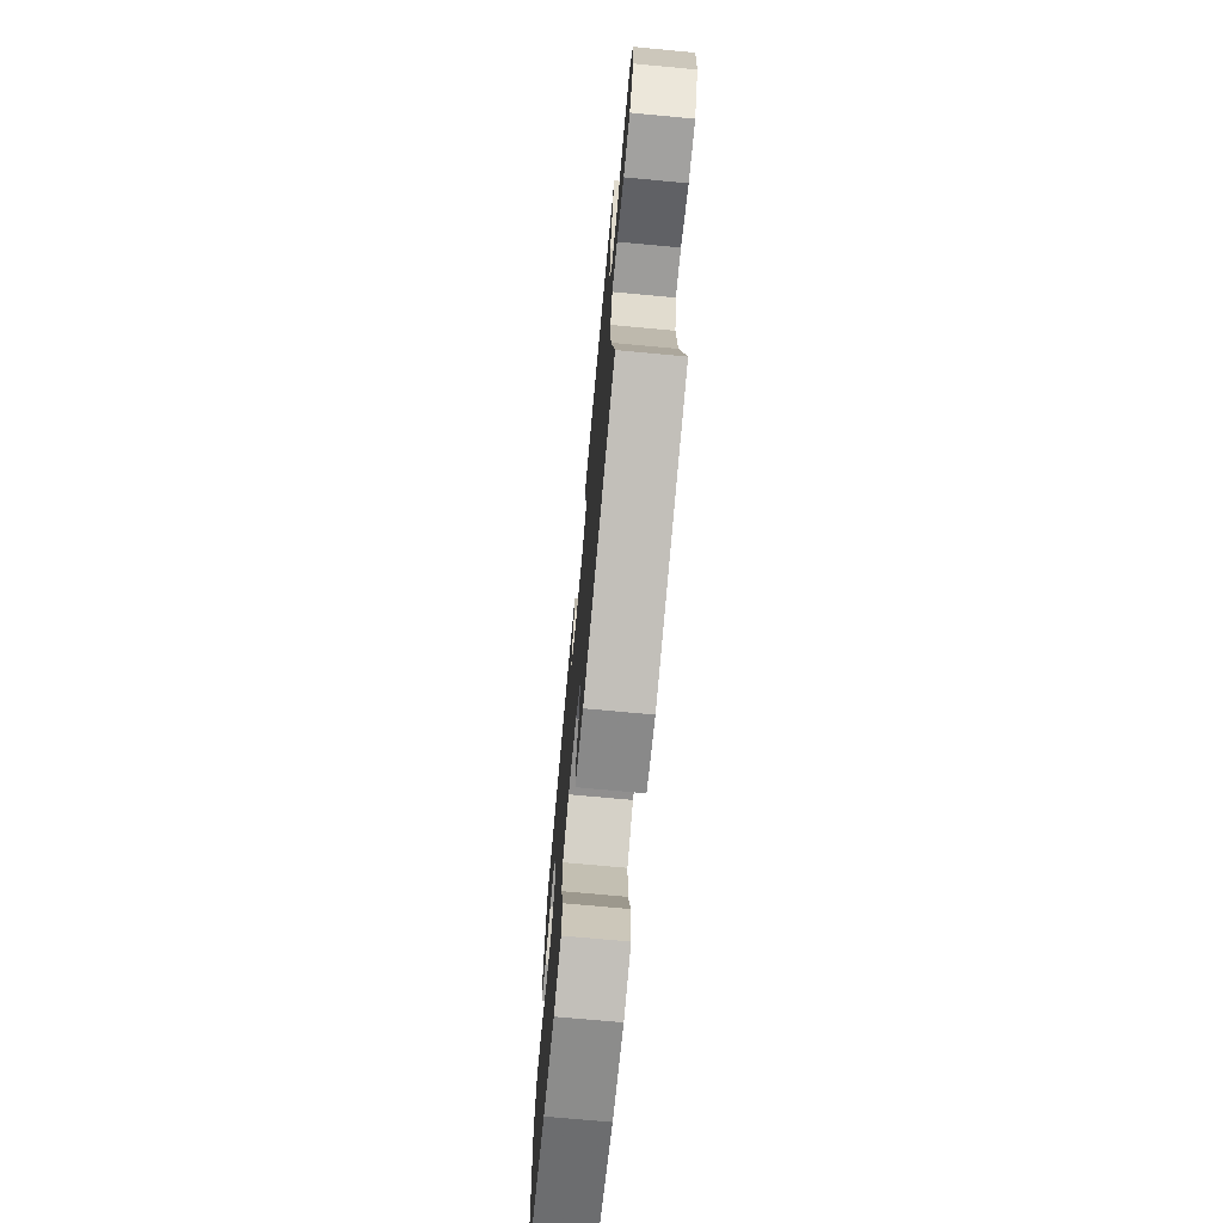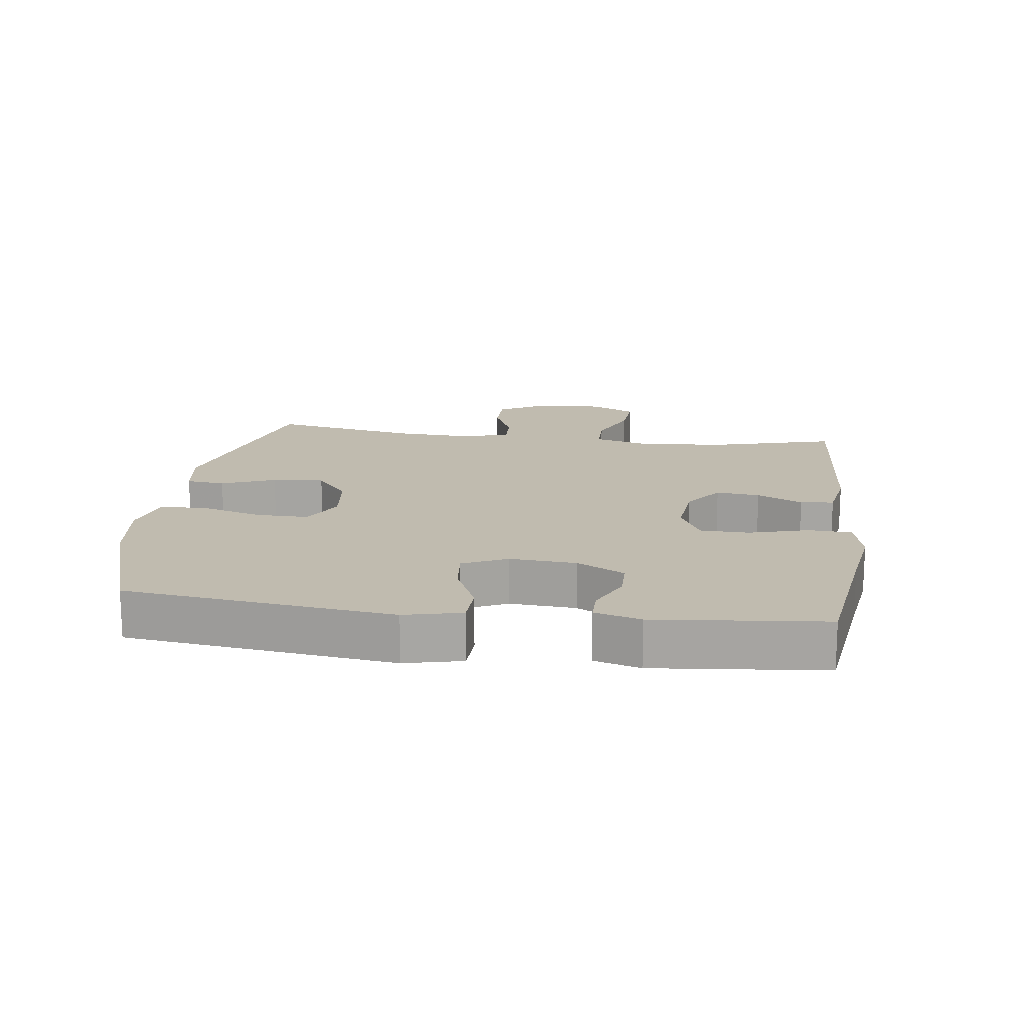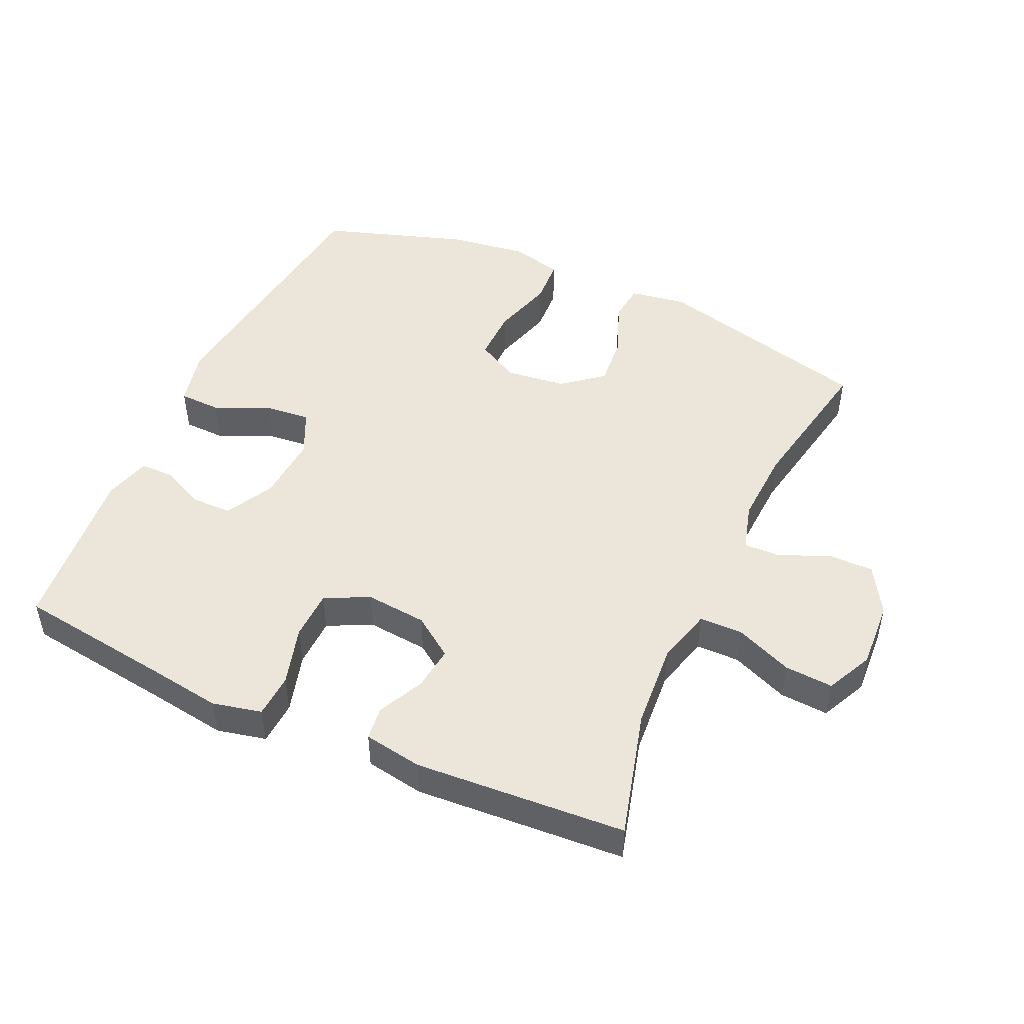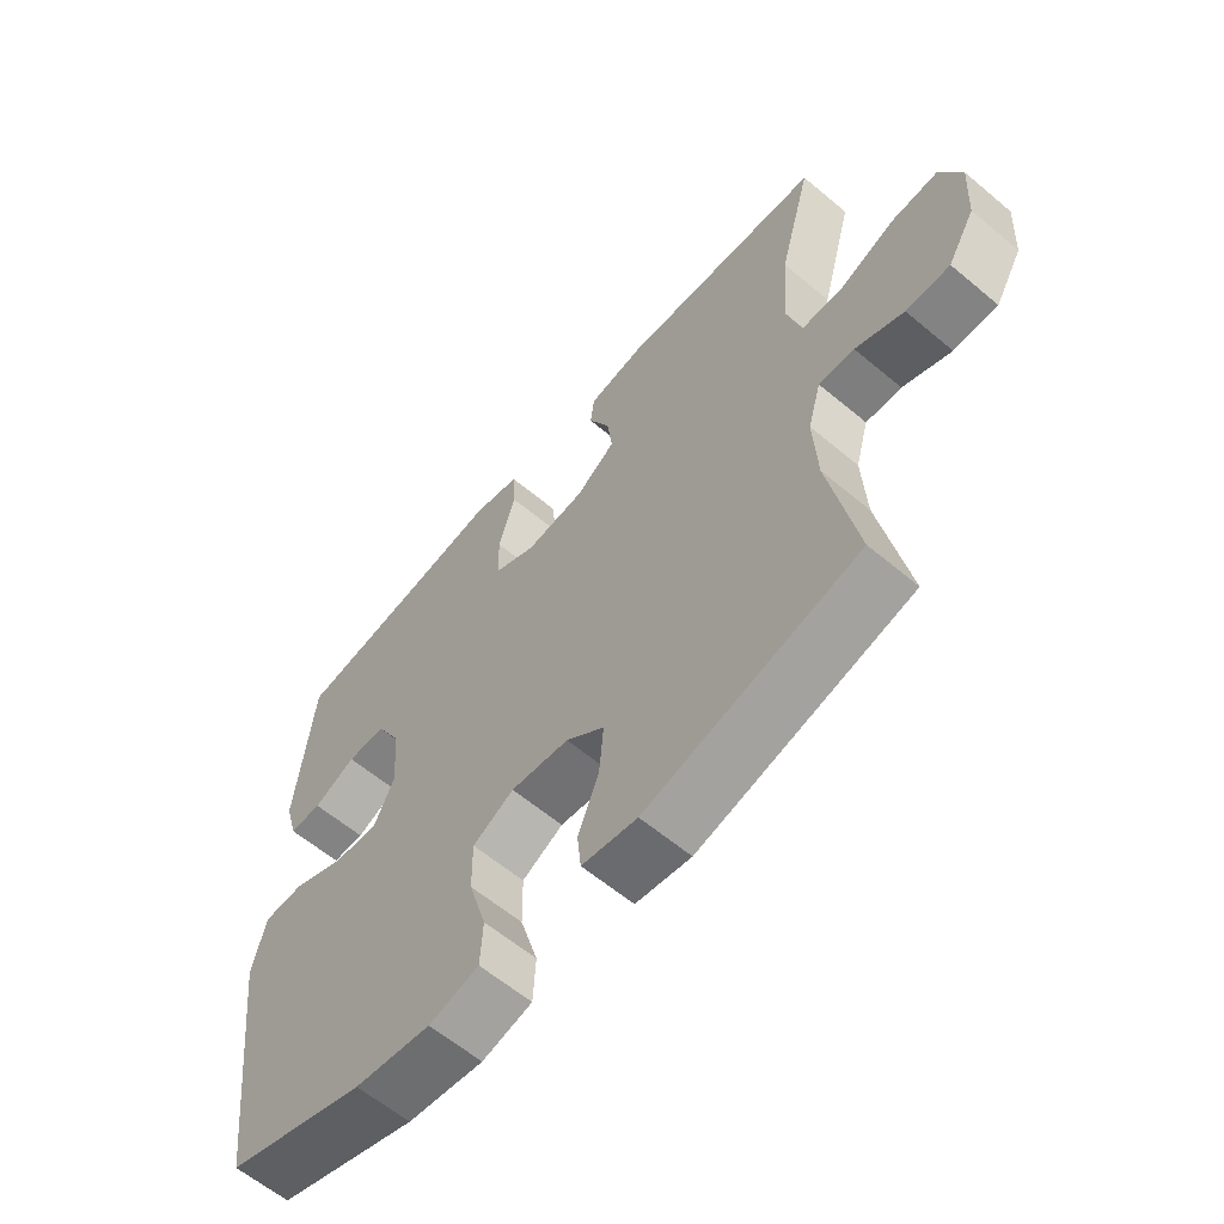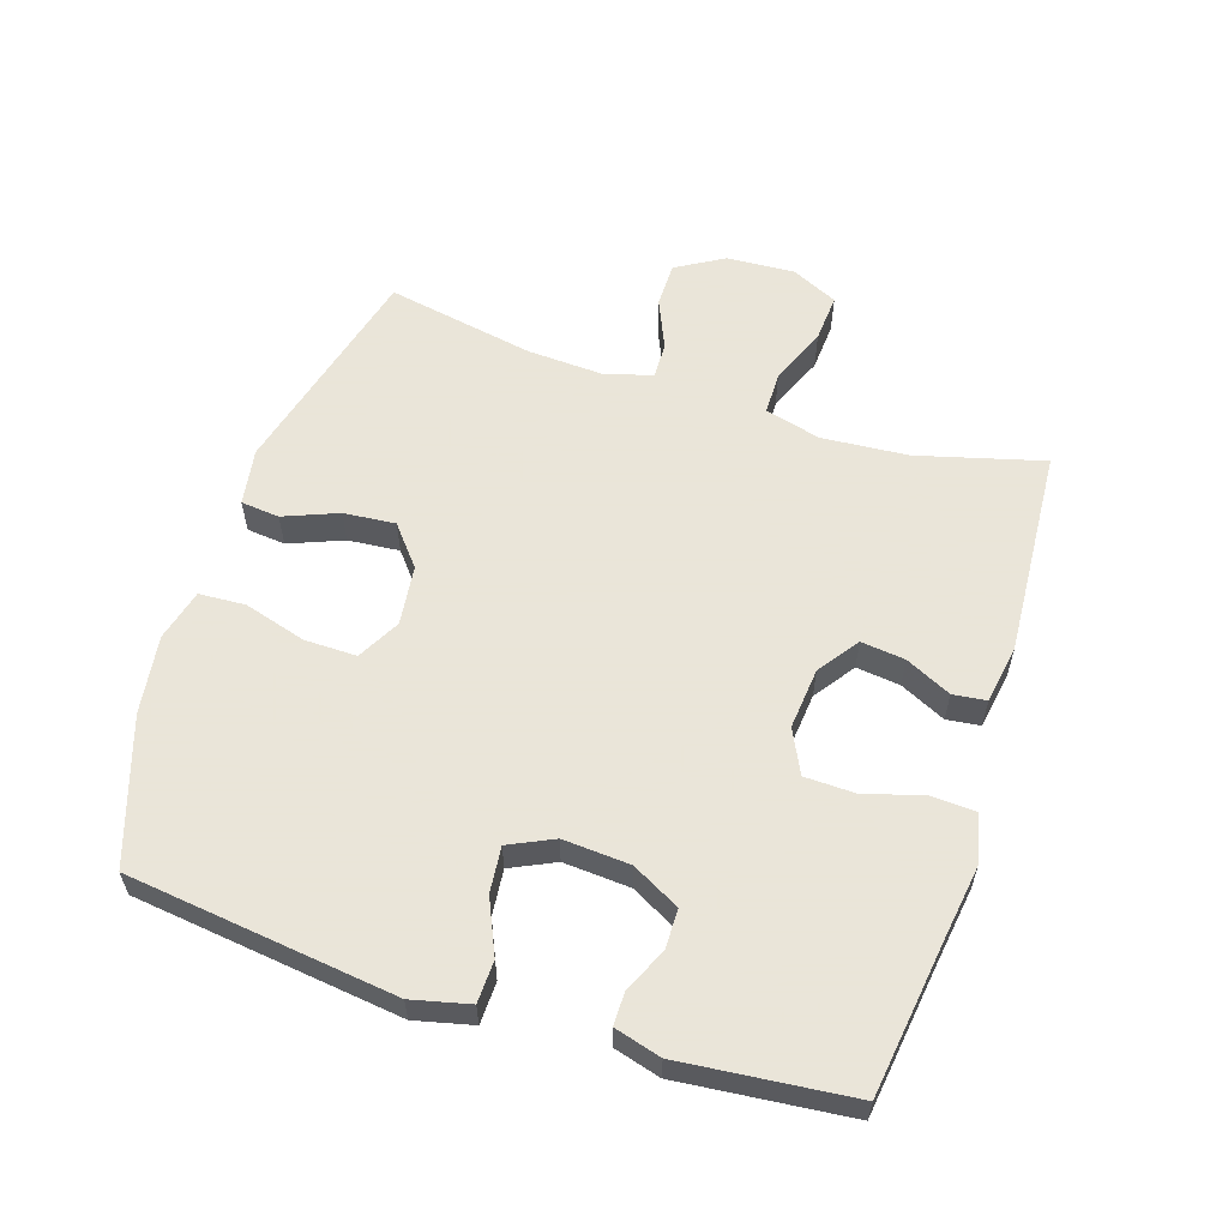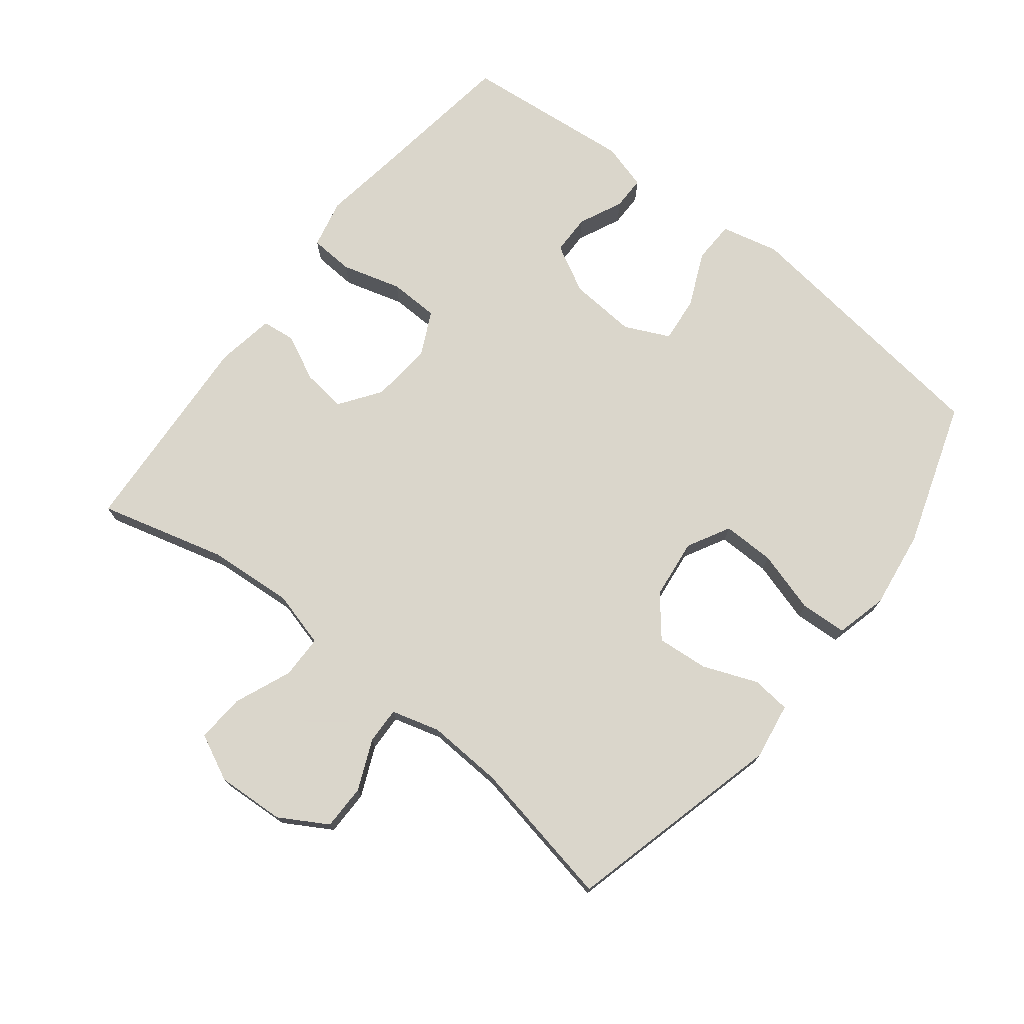
<metadata>
{"format":"obj","ext":"obj","renderer":"f3d","projection":"perspective","resolution":1024,"background":"white","views":[{"elev":-72.2,"azim":84.7,"up":"+Z"},{"elev":16.2,"azim":-82.4,"up":"+Y"},{"elev":48.1,"azim":24.5,"up":"+Y"},{"elev":-61.1,"azim":49.5,"up":"+Z"},{"elev":58.6,"azim":-72.1,"up":"+Y"},{"elev":74.1,"azim":128.2,"up":"+Y"}]}
</metadata>
<code>
v -0.5 0.07 0.5
v -0.267 0.07 0.532
v -0.152 0.07 0.549
v -0.077 0.07 0.532
v -0.073 0.07 0.465
v -0.099 0.07 0.374
v -0.097 0.07 0.298
v -0.03 0.07 0.265
v 0.064 0.07 0.274
v 0.126 0.07 0.318
v 0.118 0.07 0.385
v 0.084 0.07 0.455
v 0.09 0.07 0.506
v 0.179 0.07 0.521
v 0.5 0.07 0.5
v 0.448 0.07 0.307
v 0.438 0.07 0.175
v 0.461 0.07 0.09
v 0.527 0.07 0.089
v 0.614 0.07 0.125
v 0.688 0.07 0.13
v 0.722 0.07 0.059
v 0.716 0.07 -0.045
v 0.673 0.07 -0.118
v 0.604 0.07 -0.118
v 0.528 0.07 -0.085
v 0.472 0.07 -0.083
v 0.451 0.07 -0.157
v 0.457 0.07 -0.273
v 0.5 0.07 -0.5
v 0.166 0.07 -0.585
v 0.079 0.07 -0.571
v 0.073 0.07 -0.512
v 0.106 0.07 -0.429
v 0.113 0.07 -0.35
v 0.052 0.07 -0.3
v -0.04 0.07 -0.289
v -0.105 0.07 -0.324
v -0.104 0.07 -0.404
v -0.076 0.07 -0.499
v -0.08 0.07 -0.57
v -0.159 0.07 -0.59
v -0.279 0.07 -0.573
v -0.5 0.07 -0.5
v -0.551 0.07 -0.09
v -0.53 0.07 -0.002
v -0.466 0.07 0
v -0.383 0.07 -0.037
v -0.313 0.07 -0.044
v -0.281 0.07 0.024
v -0.288 0.07 0.126
v -0.327 0.07 0.199
v -0.388 0.07 0.2
v -0.455 0.07 0.169
v -0.506 0.07 0.169
v -0.526 0.07 0.24
v -0.5 0 0.5
v -0.267 0 0.532
v -0.152 0 0.549
v -0.077 0 0.532
v -0.073 0 0.465
v -0.099 0 0.374
v -0.097 0 0.298
v -0.03 0 0.265
v 0.064 0 0.274
v 0.126 0 0.318
v 0.118 0 0.385
v 0.084 0 0.455
v 0.09 0 0.506
v 0.179 0 0.521
v 0.5 0 0.5
v 0.448 0 0.307
v 0.438 0 0.175
v 0.461 0 0.09
v 0.527 0 0.089
v 0.614 0 0.125
v 0.688 0 0.13
v 0.722 0 0.059
v 0.716 0 -0.045
v 0.673 0 -0.118
v 0.604 0 -0.118
v 0.528 0 -0.085
v 0.472 0 -0.083
v 0.451 0 -0.157
v 0.457 0 -0.273
v 0.5 0 -0.5
v 0.166 0 -0.585
v 0.079 0 -0.571
v 0.073 0 -0.512
v 0.106 0 -0.429
v 0.113 0 -0.35
v 0.052 0 -0.3
v -0.04 0 -0.289
v -0.105 0 -0.324
v -0.104 0 -0.404
v -0.076 0 -0.499
v -0.08 0 -0.57
v -0.159 0 -0.59
v -0.279 0 -0.573
v -0.5 0 -0.5
v -0.551 0 -0.09
v -0.53 0 -0.002
v -0.466 0 0
v -0.383 0 -0.037
v -0.313 0 -0.044
v -0.281 0 0.024
v -0.288 0 0.126
v -0.327 0 0.199
v -0.388 0 0.2
v -0.455 0 0.169
v -0.506 0 0.169
v -0.526 0 0.24
f 56 1 2
f 55 56 2
f 54 55 2
f 53 54 2
f 4 5 6
f 3 4 6
f 2 3 6
f 53 2 6
f 52 53 6
f 51 52 6 7
f 50 51 7 8
f 49 50 8 9
f 46 47 48
f 45 46 48
f 44 45 48
f 43 44 48
f 42 43 48
f 41 42 48
f 40 41 48
f 39 40 48
f 38 39 48 49
f 49 9 10
f 38 49 10
f 37 38 10
f 32 33 34
f 31 32 34
f 30 31 34
f 29 30 34
f 28 29 34 35
f 27 28 35 36
f 24 25 26
f 23 24 26
f 22 23 26
f 21 22 26
f 20 21 26
f 19 20 26
f 18 19 26 27
f 36 37 10
f 27 36 10
f 18 27 10
f 17 18 10
f 14 15 16
f 13 14 16
f 12 13 16
f 11 12 16
f 10 11 16 17
f 58 57 112
f 58 112 111
f 58 111 110
f 58 110 109
f 62 61 60
f 62 60 59
f 62 59 58
f 62 58 109
f 62 109 108
f 63 62 108 107
f 64 63 107 106
f 65 64 106 105
f 104 103 102
f 104 102 101
f 104 101 100
f 104 100 99
f 104 99 98
f 104 98 97
f 104 97 96
f 104 96 95
f 105 104 95 94
f 66 65 105
f 66 105 94
f 66 94 93
f 90 89 88
f 90 88 87
f 90 87 86
f 90 86 85
f 91 90 85 84
f 92 91 84 83
f 82 81 80
f 82 80 79
f 82 79 78
f 82 78 77
f 82 77 76
f 82 76 75
f 83 82 75 74
f 66 93 92
f 66 92 83
f 66 83 74
f 66 74 73
f 72 71 70
f 72 70 69
f 72 69 68
f 72 68 67
f 73 72 67 66
f 1 57 58 2
f 2 58 59 3
f 3 59 60 4
f 4 60 61 5
f 5 61 62 6
f 6 62 63 7
f 7 63 64 8
f 8 64 65 9
f 9 65 66 10
f 10 66 67 11
f 11 67 68 12
f 12 68 69 13
f 13 69 70 14
f 14 70 71 15
f 15 71 72 16
f 16 72 73 17
f 17 73 74 18
f 18 74 75 19
f 19 75 76 20
f 20 76 77 21
f 21 77 78 22
f 22 78 79 23
f 23 79 80 24
f 24 80 81 25
f 25 81 82 26
f 26 82 83 27
f 27 83 84 28
f 28 84 85 29
f 29 85 86 30
f 30 86 87 31
f 31 87 88 32
f 32 88 89 33
f 33 89 90 34
f 34 90 91 35
f 35 91 92 36
f 36 92 93 37
f 37 93 94 38
f 38 94 95 39
f 39 95 96 40
f 40 96 97 41
f 41 97 98 42
f 42 98 99 43
f 43 99 100 44
f 44 100 101 45
f 45 101 102 46
f 46 102 103 47
f 47 103 104 48
f 48 104 105 49
f 49 105 106 50
f 50 106 107 51
f 51 107 108 52
f 52 108 109 53
f 53 109 110 54
f 54 110 111 55
f 55 111 112 56
f 56 112 57 1

</code>
